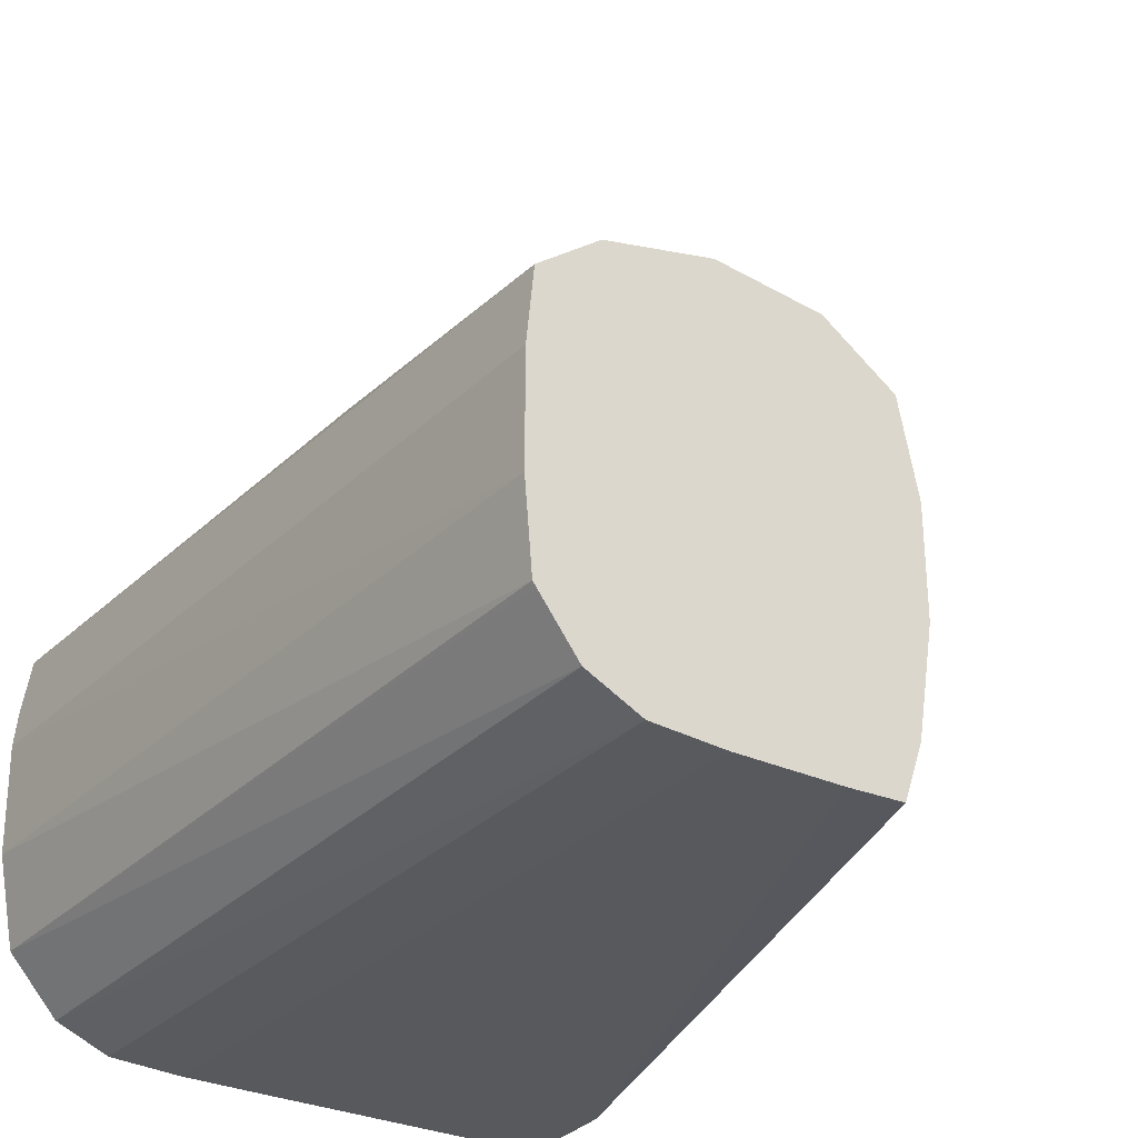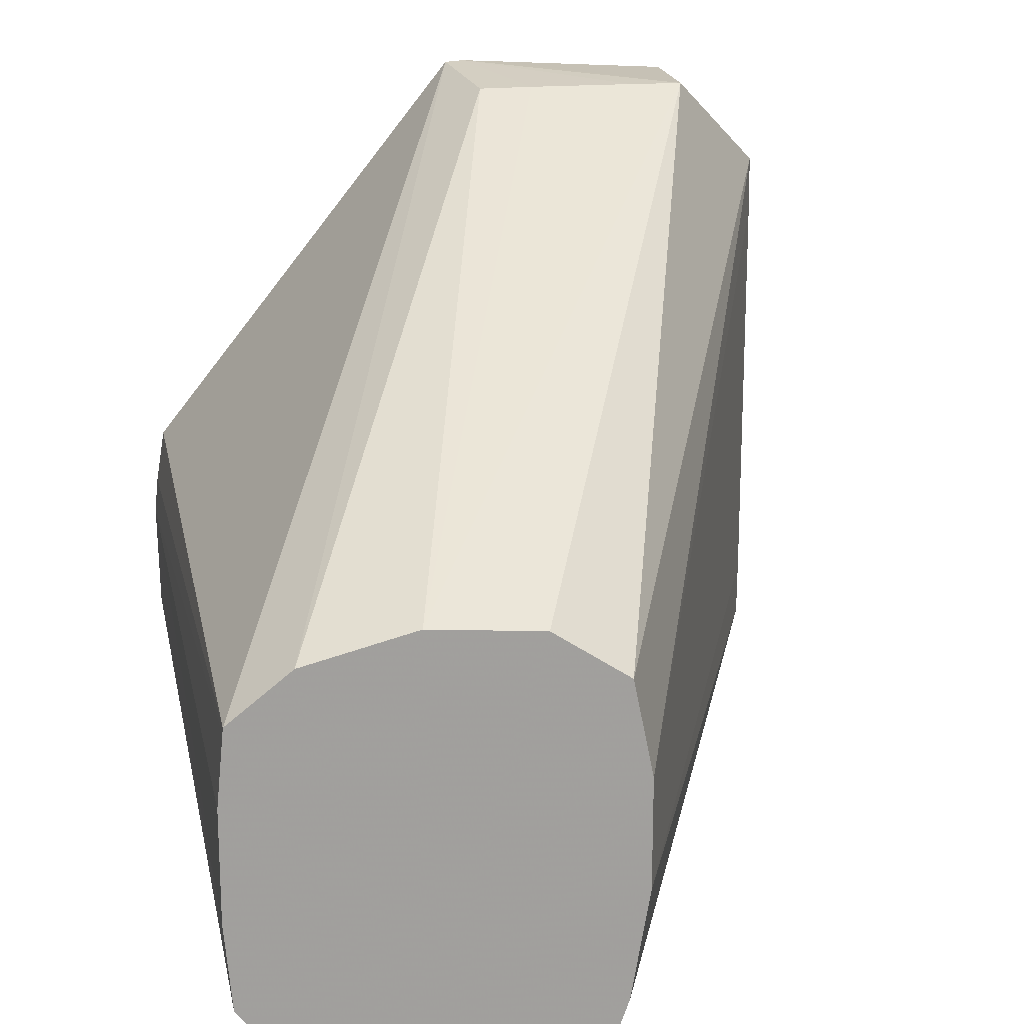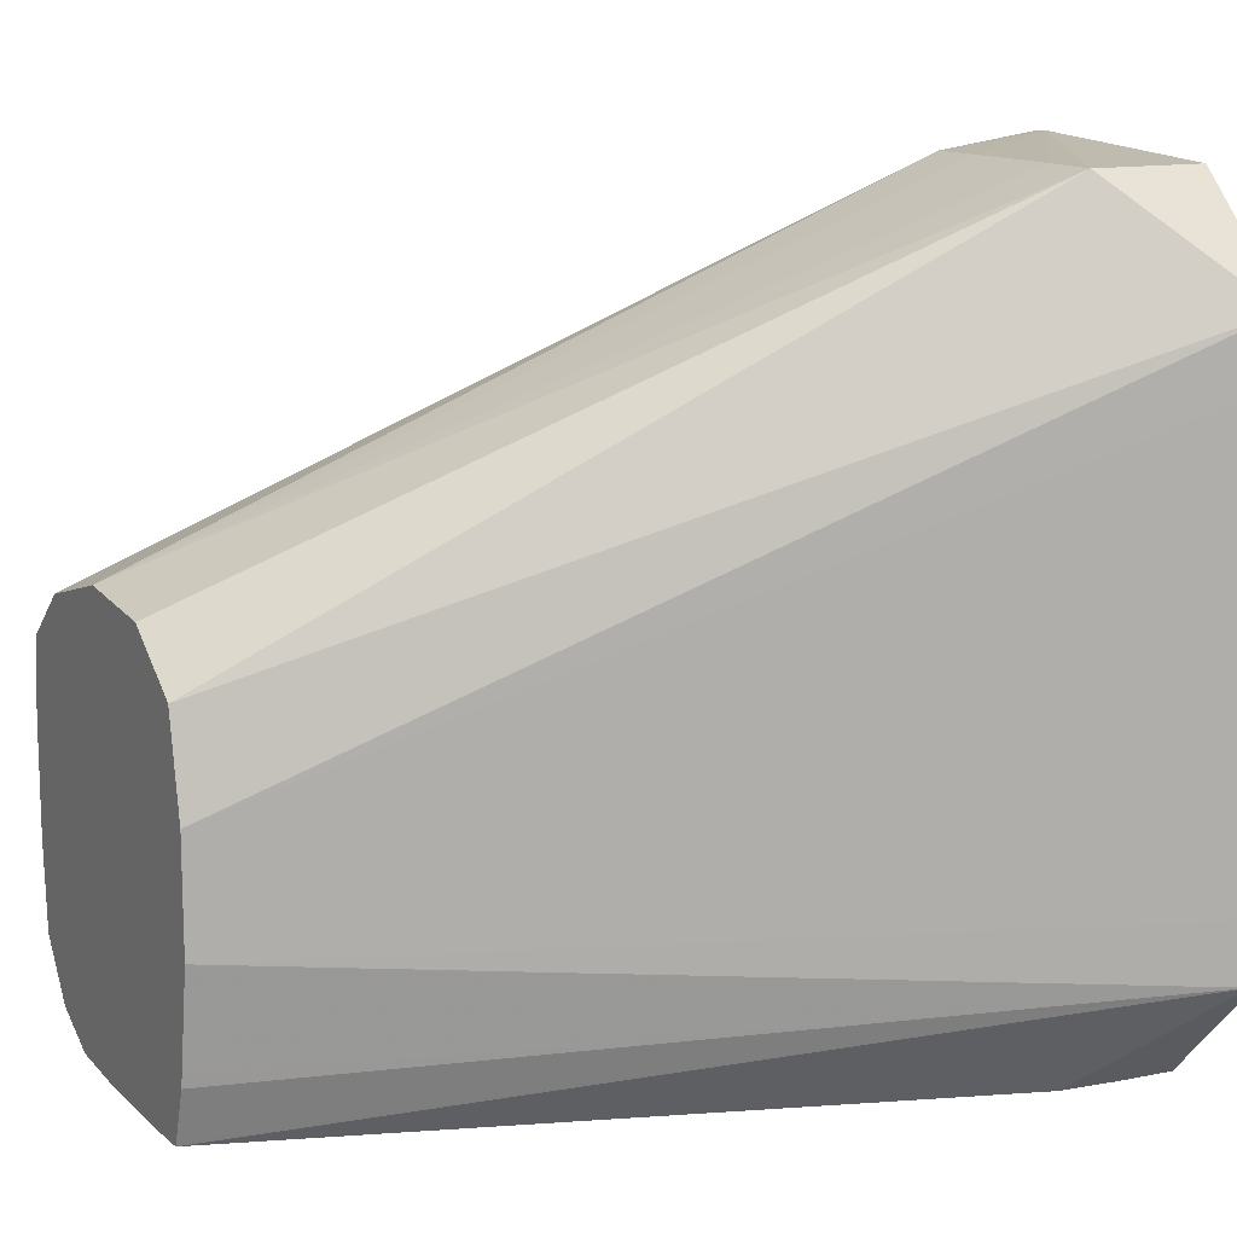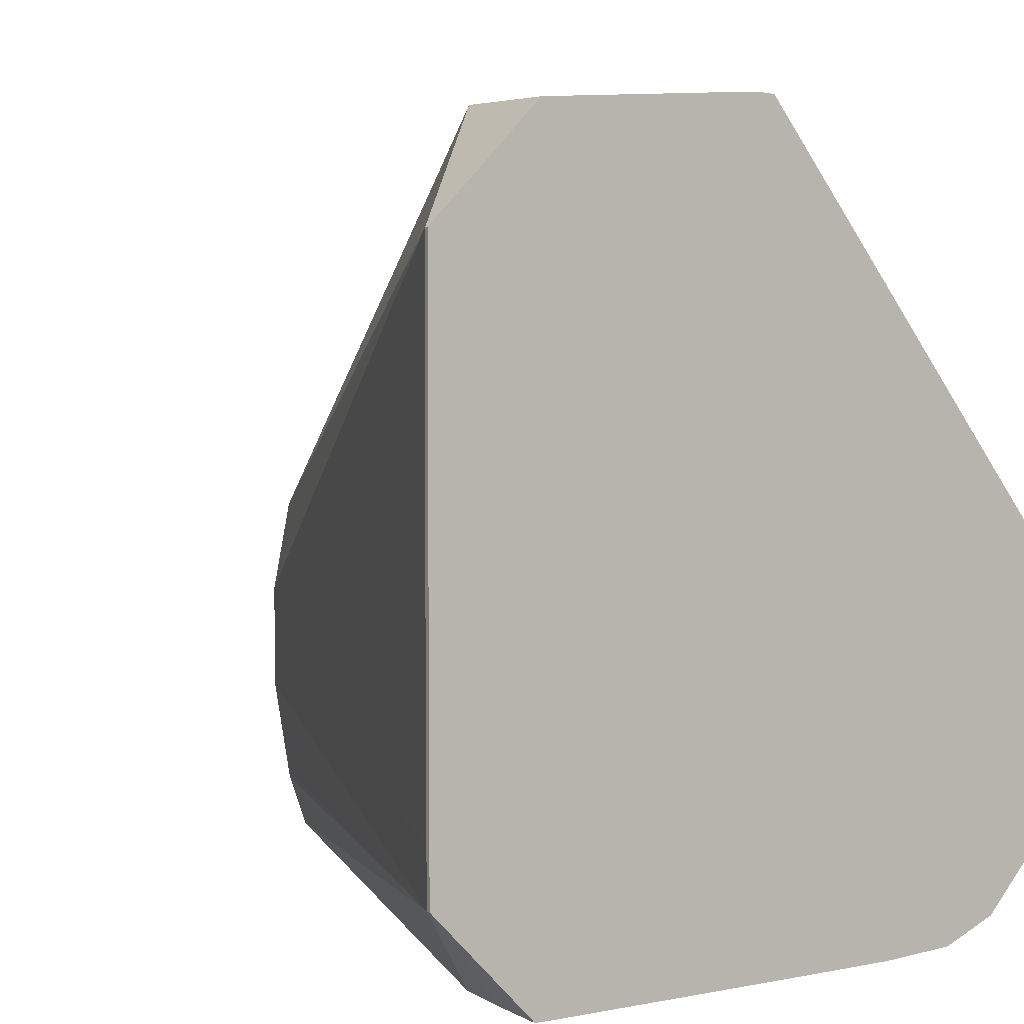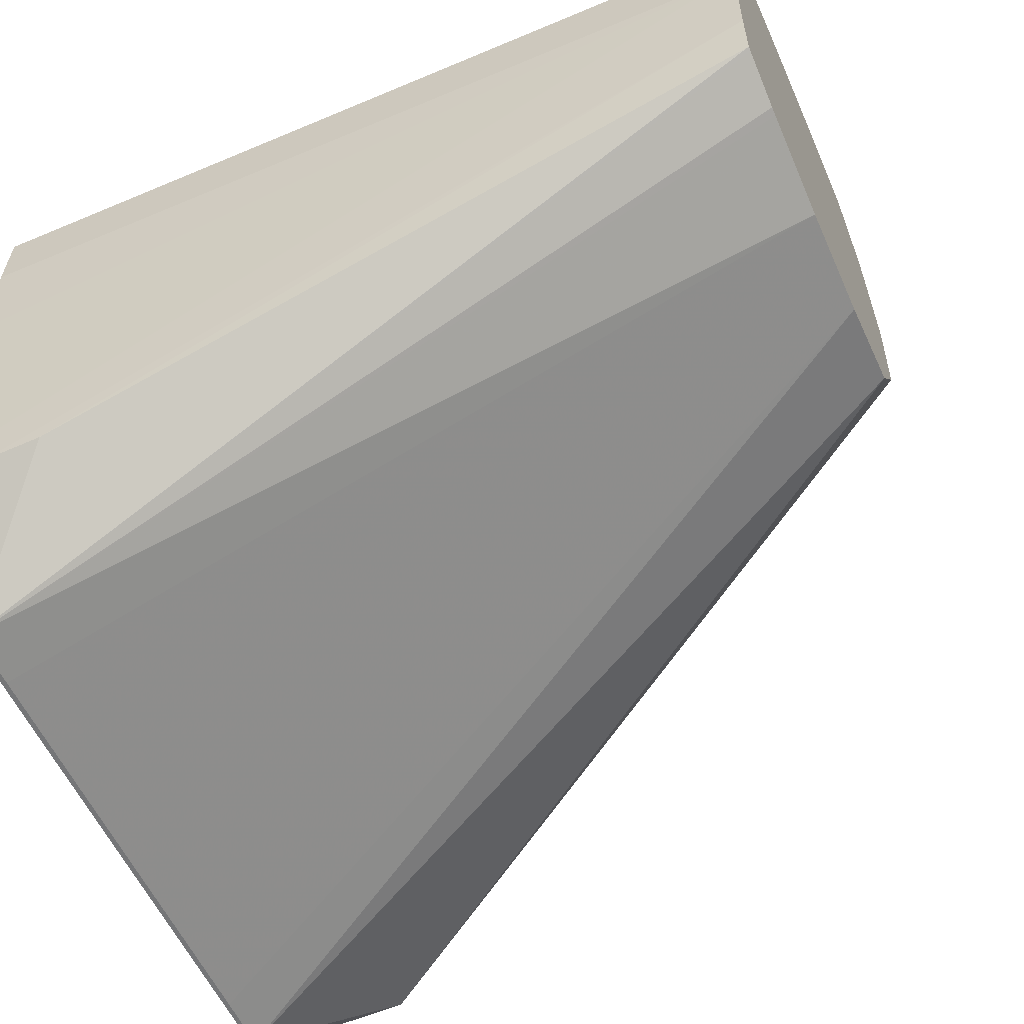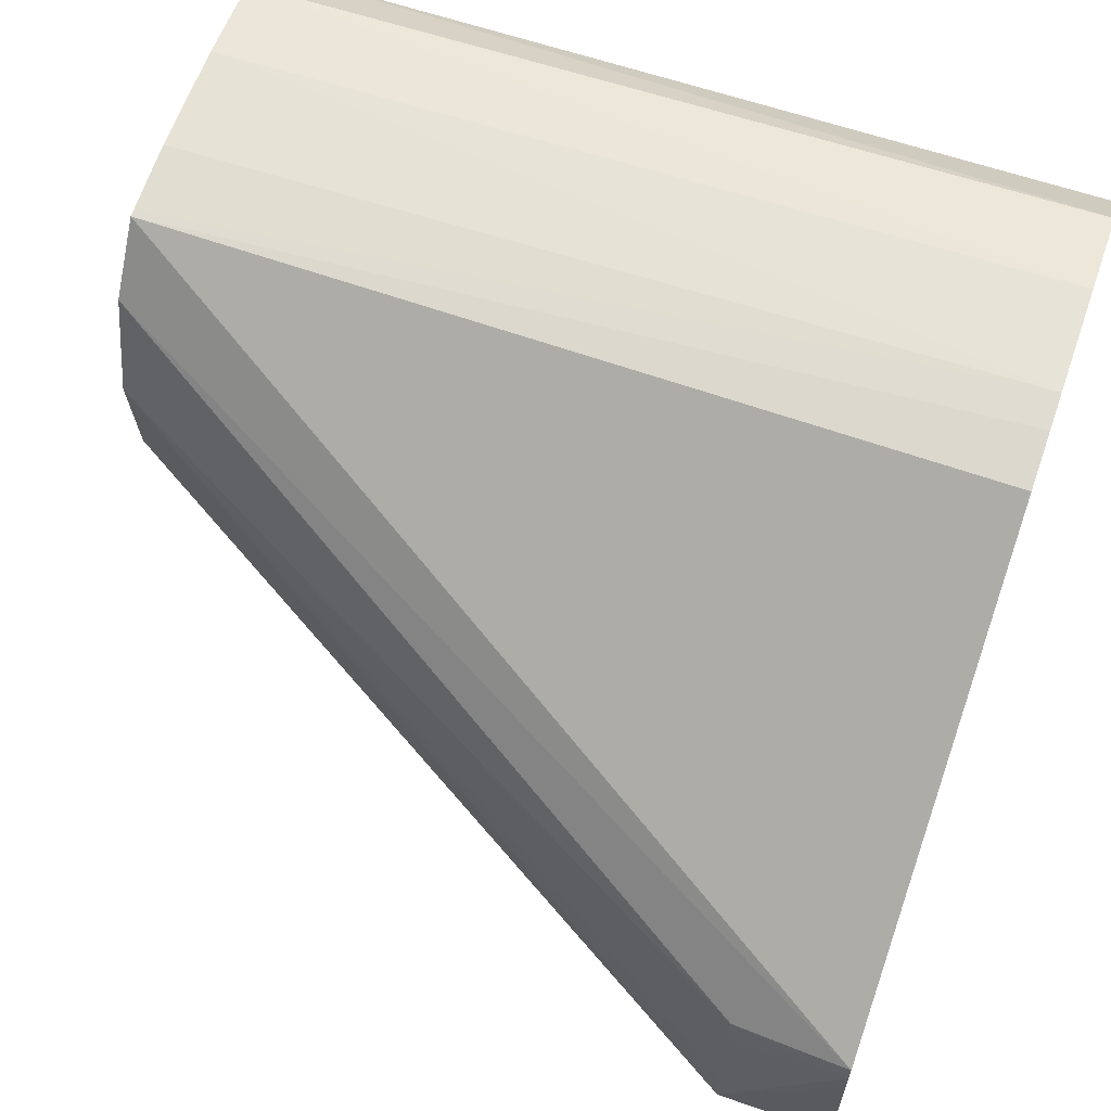
<metadata>
{"format":"obj","ext":"obj","renderer":"f3d","projection":"perspective","resolution":1024,"background":"white","views":[{"elev":-30.2,"azim":-125.2,"up":"+Z"},{"elev":18.8,"azim":-99.8,"up":"+Z"},{"elev":12.7,"azim":-27.0,"up":"+Z"},{"elev":4.9,"azim":56.8,"up":"+Z"},{"elev":-56.8,"azim":-156.2,"up":"+Y"},{"elev":62.6,"azim":19.2,"up":"+Y"}]}
</metadata>
<code>
v 0.1776 -0.3857 -0.03649
v 0.1776 -0.394 -0.03634
v 0.1776 -0.3804 -0.03628
v 0.2398 -0.3857 -0.03649
v 0.2398 -0.39 -0.03646
v 0.2398 -0.394 -0.03643
v 0.2398 -0.4137 -0.03622
v 0.2398 -0.4155 -0.03619
v 0.1776 -0.3983 -0.03611
v 0.2355 -0.4154 -0.03617
v 0.2311 -0.4151 -0.03614
v 0.1776 -0.38 -0.03626
v 0.2398 -0.38 -0.03626
v 0.2398 -0.4233 -0.02793
v 0.2395 -0.4233 -0.02793
v 0.1776 -0.3984 -0.03579
v 0.1776 -0.3761 -0.03445
v 0.2398 -0.3758 -0.03457
v 0.2398 -0.4234 -0.02349
v 0.2394 -0.4234 -0.02349
v 0.1776 -0.4012 -0.02349
v 0.1776 -0.3999 -0.03121
v 0.1776 -0.3998 -0.03185
v 0.1776 -0.3758 -0.03429
v 0.2398 -0.3719 -0.03039
v 0.2398 -0.4234 0.00995
v 0.2394 -0.4234 0.00995
v 0.1776 -0.4012 -0.01512
v 0.1776 -0.3728 -0.03043
v 0.2398 -0.3706 -0.02349
v 0.1776 -0.3726 -0.03011
v 0.2398 -0.4233 0.01437
v 0.2395 -0.4233 0.01437
v 0.1776 -0.3997 -0.007854
v 0.2398 -0.3704 -0.01512
v 0.1776 -0.372 -0.02399
v 0.1776 -0.372 -0.02349
v 0.2398 -0.415 0.02253
v 0.2312 -0.415 0.02252
v 0.1776 -0.394 -0.004092
v 0.2398 -0.3707 -0.01234
v 0.1776 -0.372 -0.01512
v 0.1776 -0.3725 -0.009794
v 0.2398 -0.4006 0.0234
v 0.2398 -0.398 0.02356
v 0.2311 -0.4107 0.02256
v 0.1776 -0.3857 -0.00341
v 0.1776 -0.3934 -0.004039
v 0.2398 -0.3714 -0.008095
v 0.1776 -0.3726 -0.009353
v 0.2398 -0.3965 0.02346
v 0.2312 -0.3981 0.02252
v 0.2311 -0.4024 0.02257
v 0.1776 -0.385 -0.003575
v 0.1776 -0.3769 -0.005873
v 0.1776 -0.3773 -0.005585
f 1 2 9
f 1 9 16
f 1 16 23
f 1 23 22
f 1 22 21
f 1 21 28
f 1 28 34
f 1 34 40
f 1 40 48
f 1 48 47
f 1 47 54
f 1 54 56
f 1 56 55
f 1 55 50
f 1 50 43
f 1 43 42
f 1 42 37
f 1 37 36
f 1 36 31
f 1 31 29
f 1 29 24
f 1 24 17
f 1 17 12
f 1 12 3
f 1 3 4
f 1 4 5
f 1 5 6
f 1 6 7
f 1 7 8
f 1 8 2
f 2 8 10
f 2 10 11
f 2 11 9
f 3 12 13
f 3 13 4
f 4 13 18
f 4 18 25
f 4 25 30
f 4 30 35
f 4 35 41
f 4 41 49
f 4 49 51
f 4 51 45
f 4 45 44
f 4 44 38
f 4 38 32
f 4 32 26
f 4 26 19
f 4 19 14
f 4 14 8
f 4 8 7
f 4 7 6
f 4 6 5
f 8 14 15
f 8 15 10
f 9 11 15
f 9 15 16
f 10 15 11
f 12 17 18
f 12 18 13
f 14 19 20
f 14 20 15
f 15 20 21
f 15 21 22
f 15 22 23
f 15 23 16
f 17 24 18
f 18 24 25
f 19 26 27
f 19 27 20
f 20 27 28
f 20 28 21
f 24 29 25
f 25 29 31
f 25 31 30
f 26 32 33
f 26 33 27
f 27 33 28
f 28 33 34
f 30 31 36
f 30 36 37
f 30 37 35
f 32 38 33
f 33 38 39
f 33 39 34
f 34 39 40
f 35 37 42
f 35 42 43
f 35 43 41
f 38 44 39
f 39 44 45
f 39 45 46
f 39 46 47
f 39 47 48
f 39 48 40
f 41 43 50
f 41 50 49
f 45 51 52
f 45 52 53
f 45 53 46
f 46 53 47
f 47 53 52
f 47 52 54
f 49 50 51
f 50 55 51
f 51 55 56
f 51 56 52
f 52 56 54

</code>
